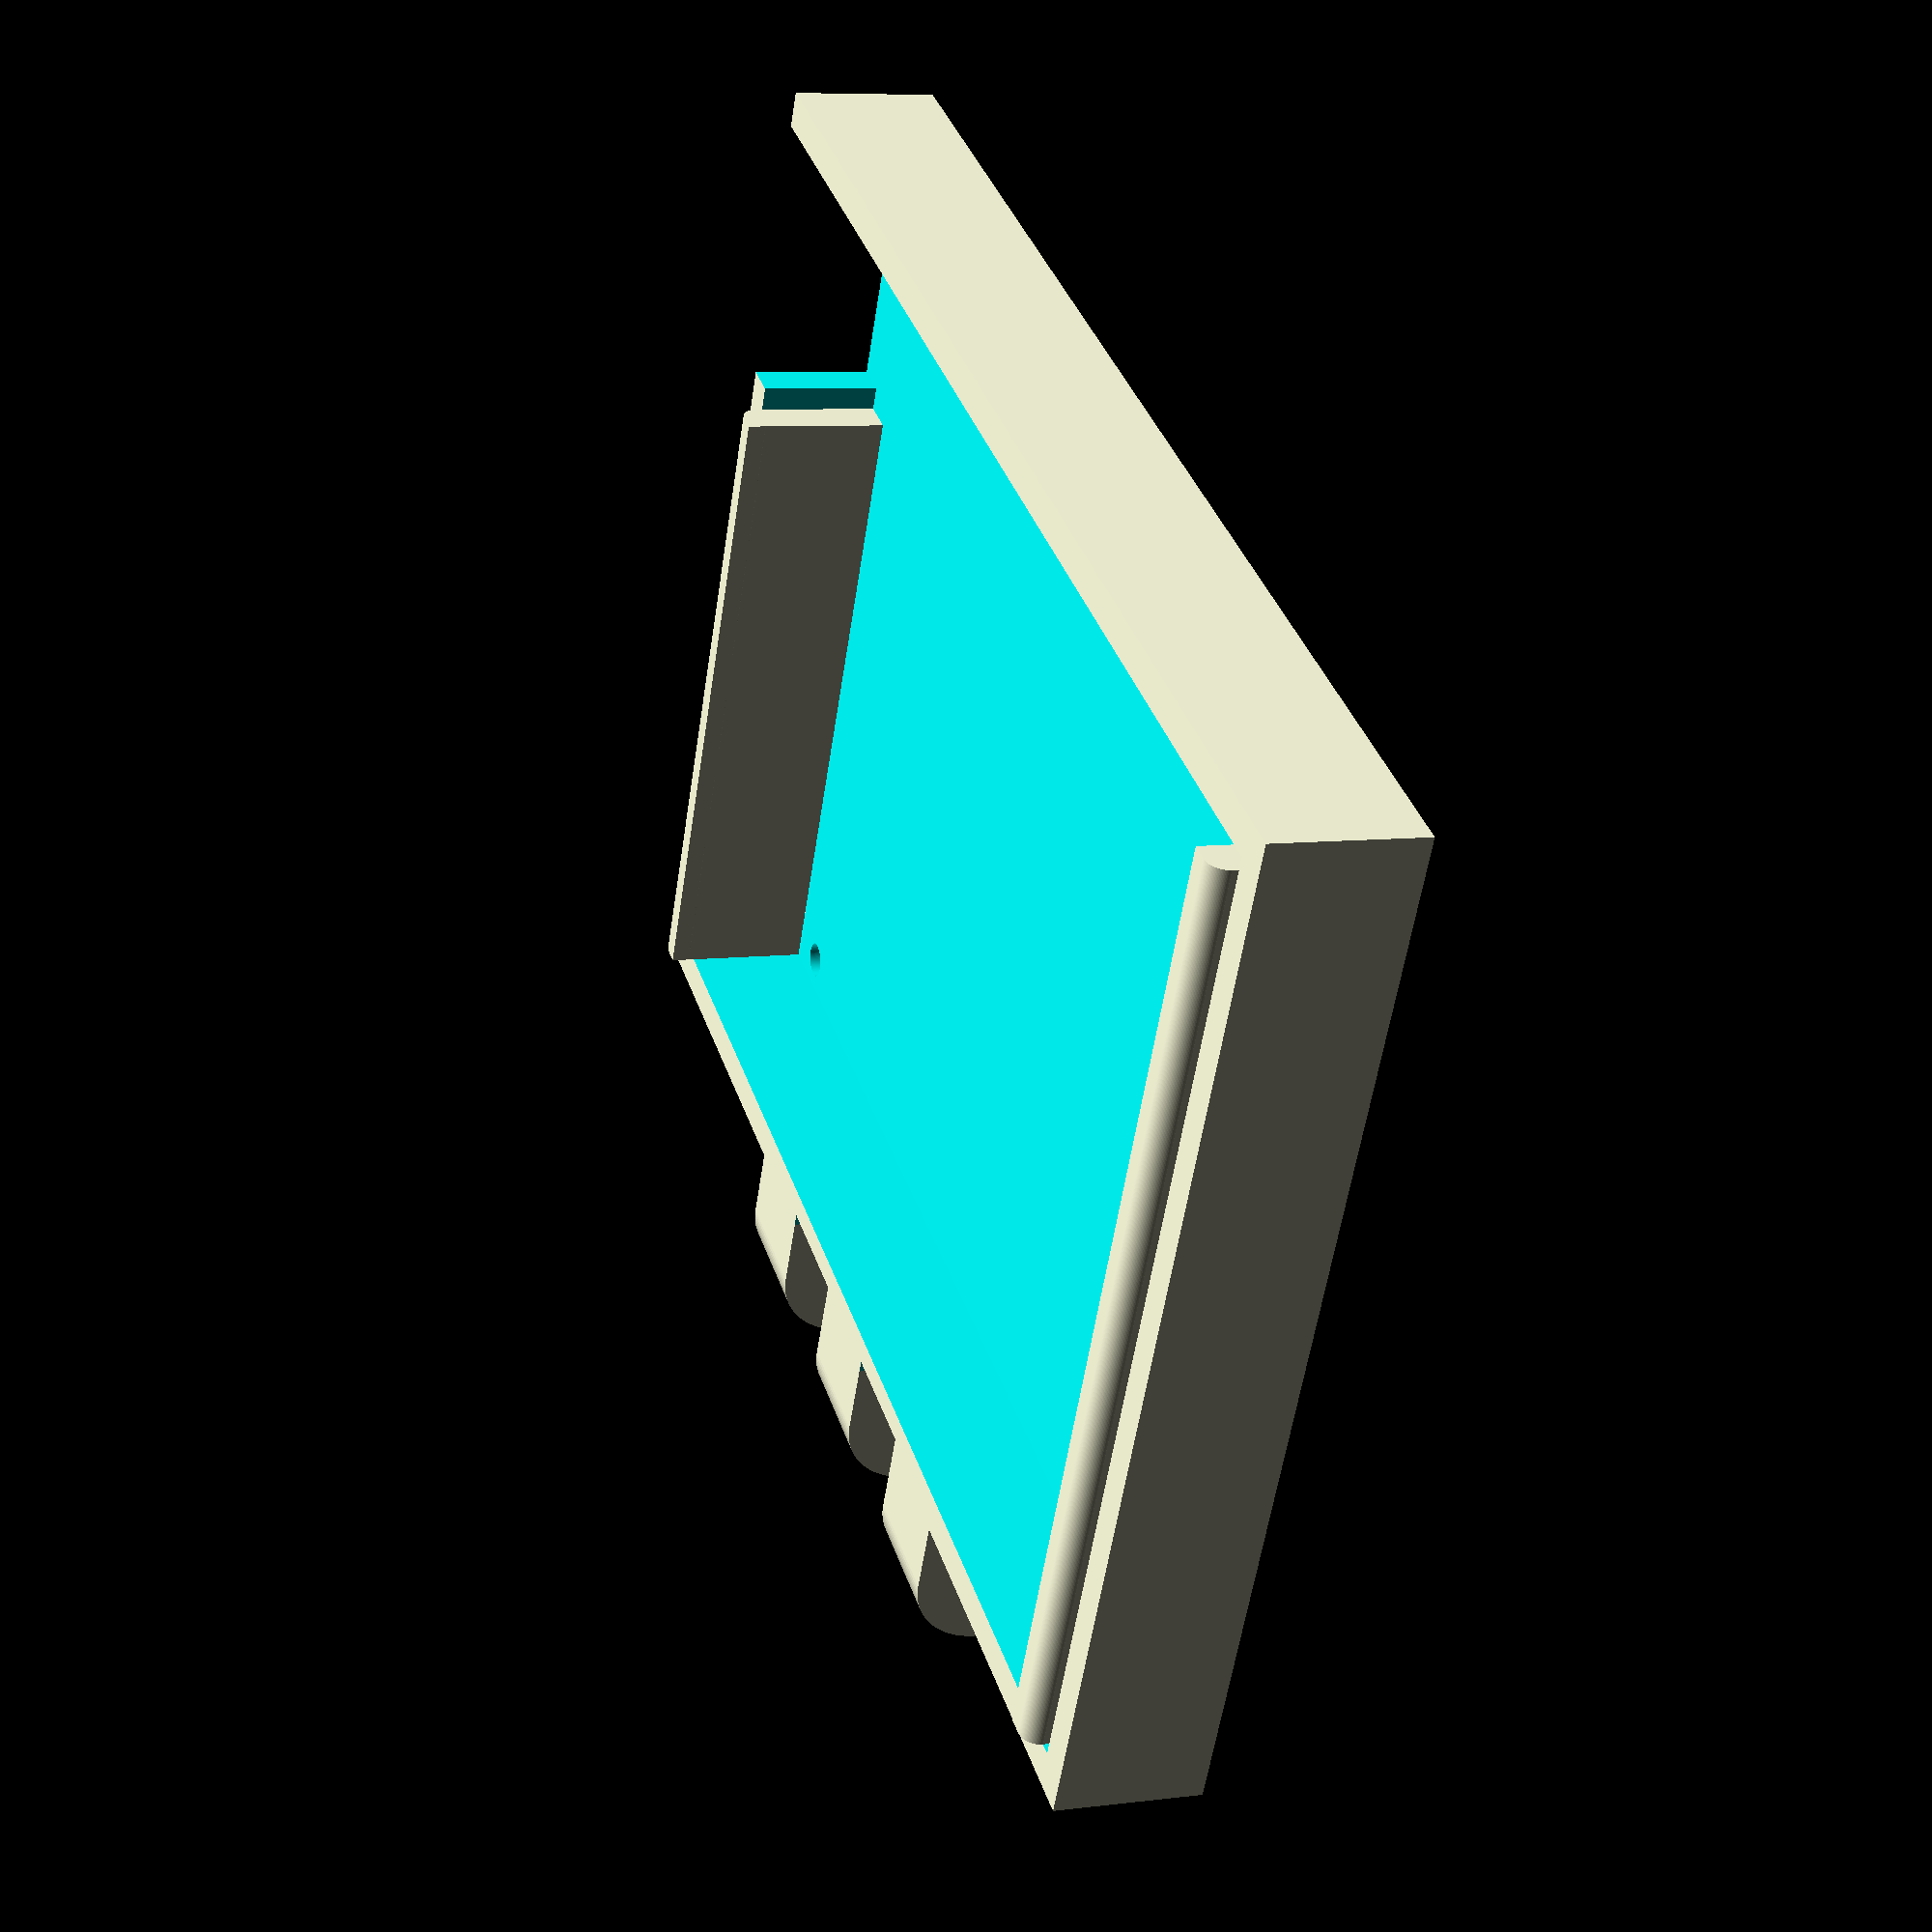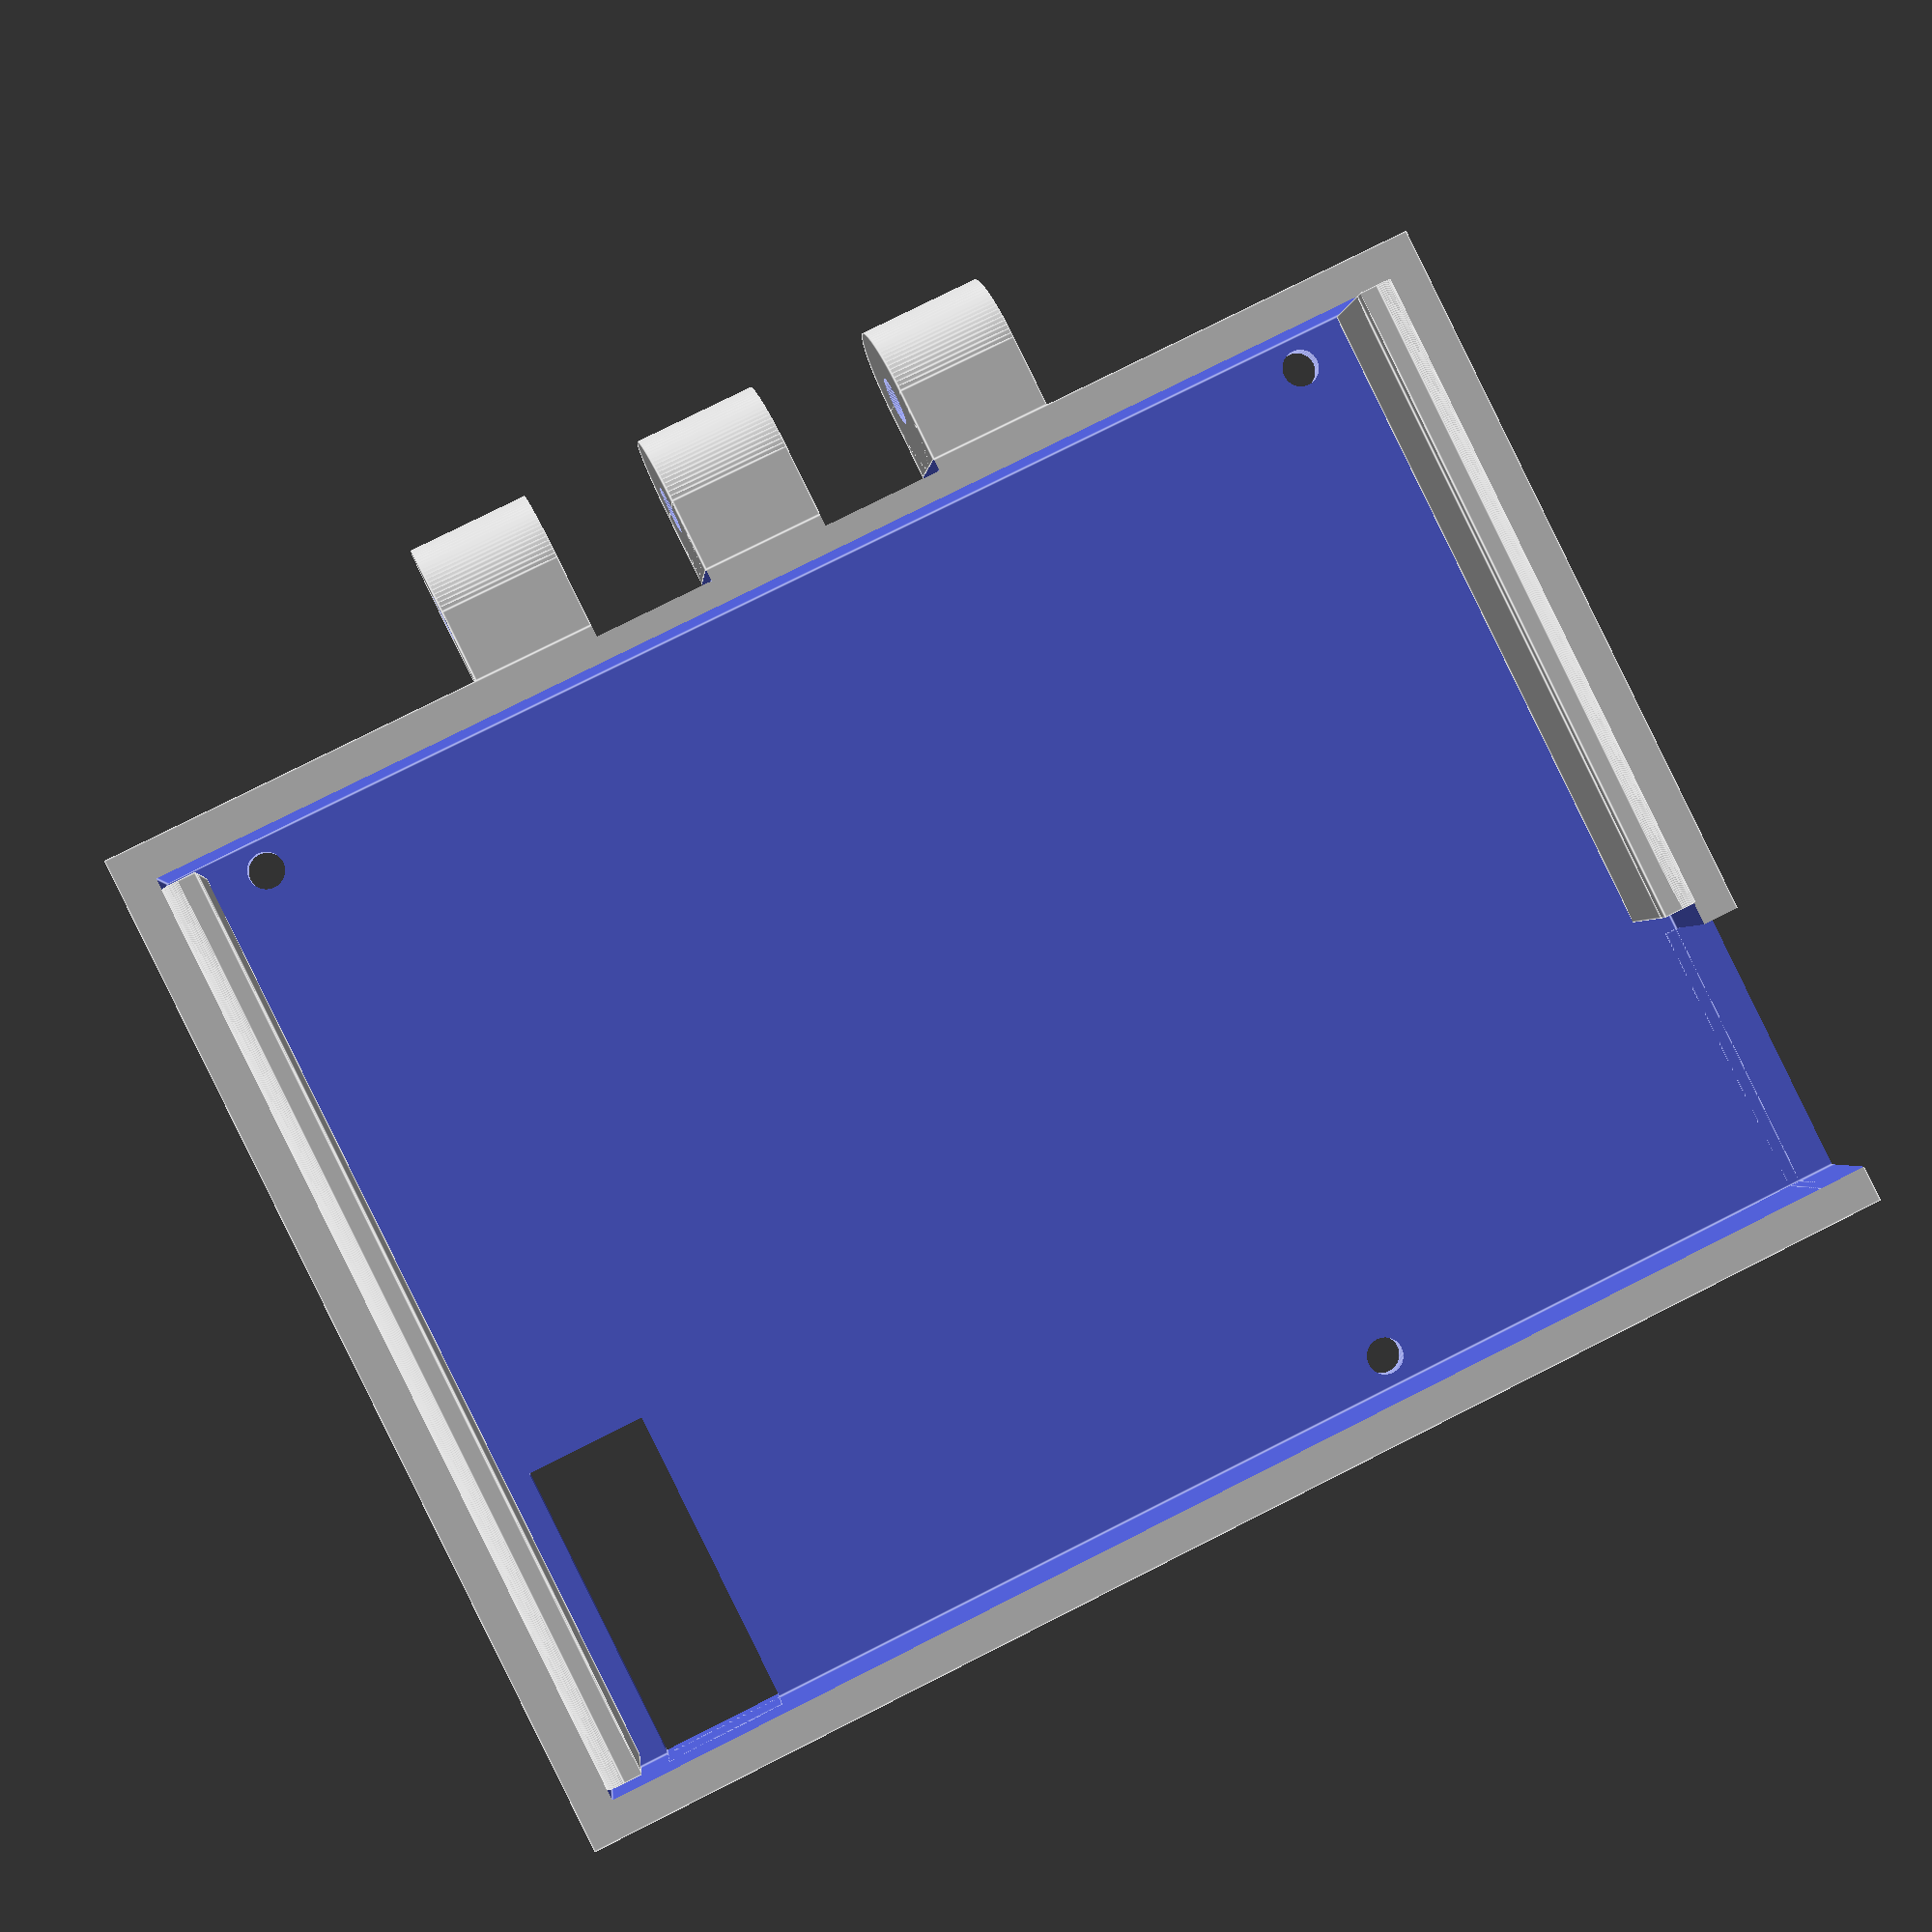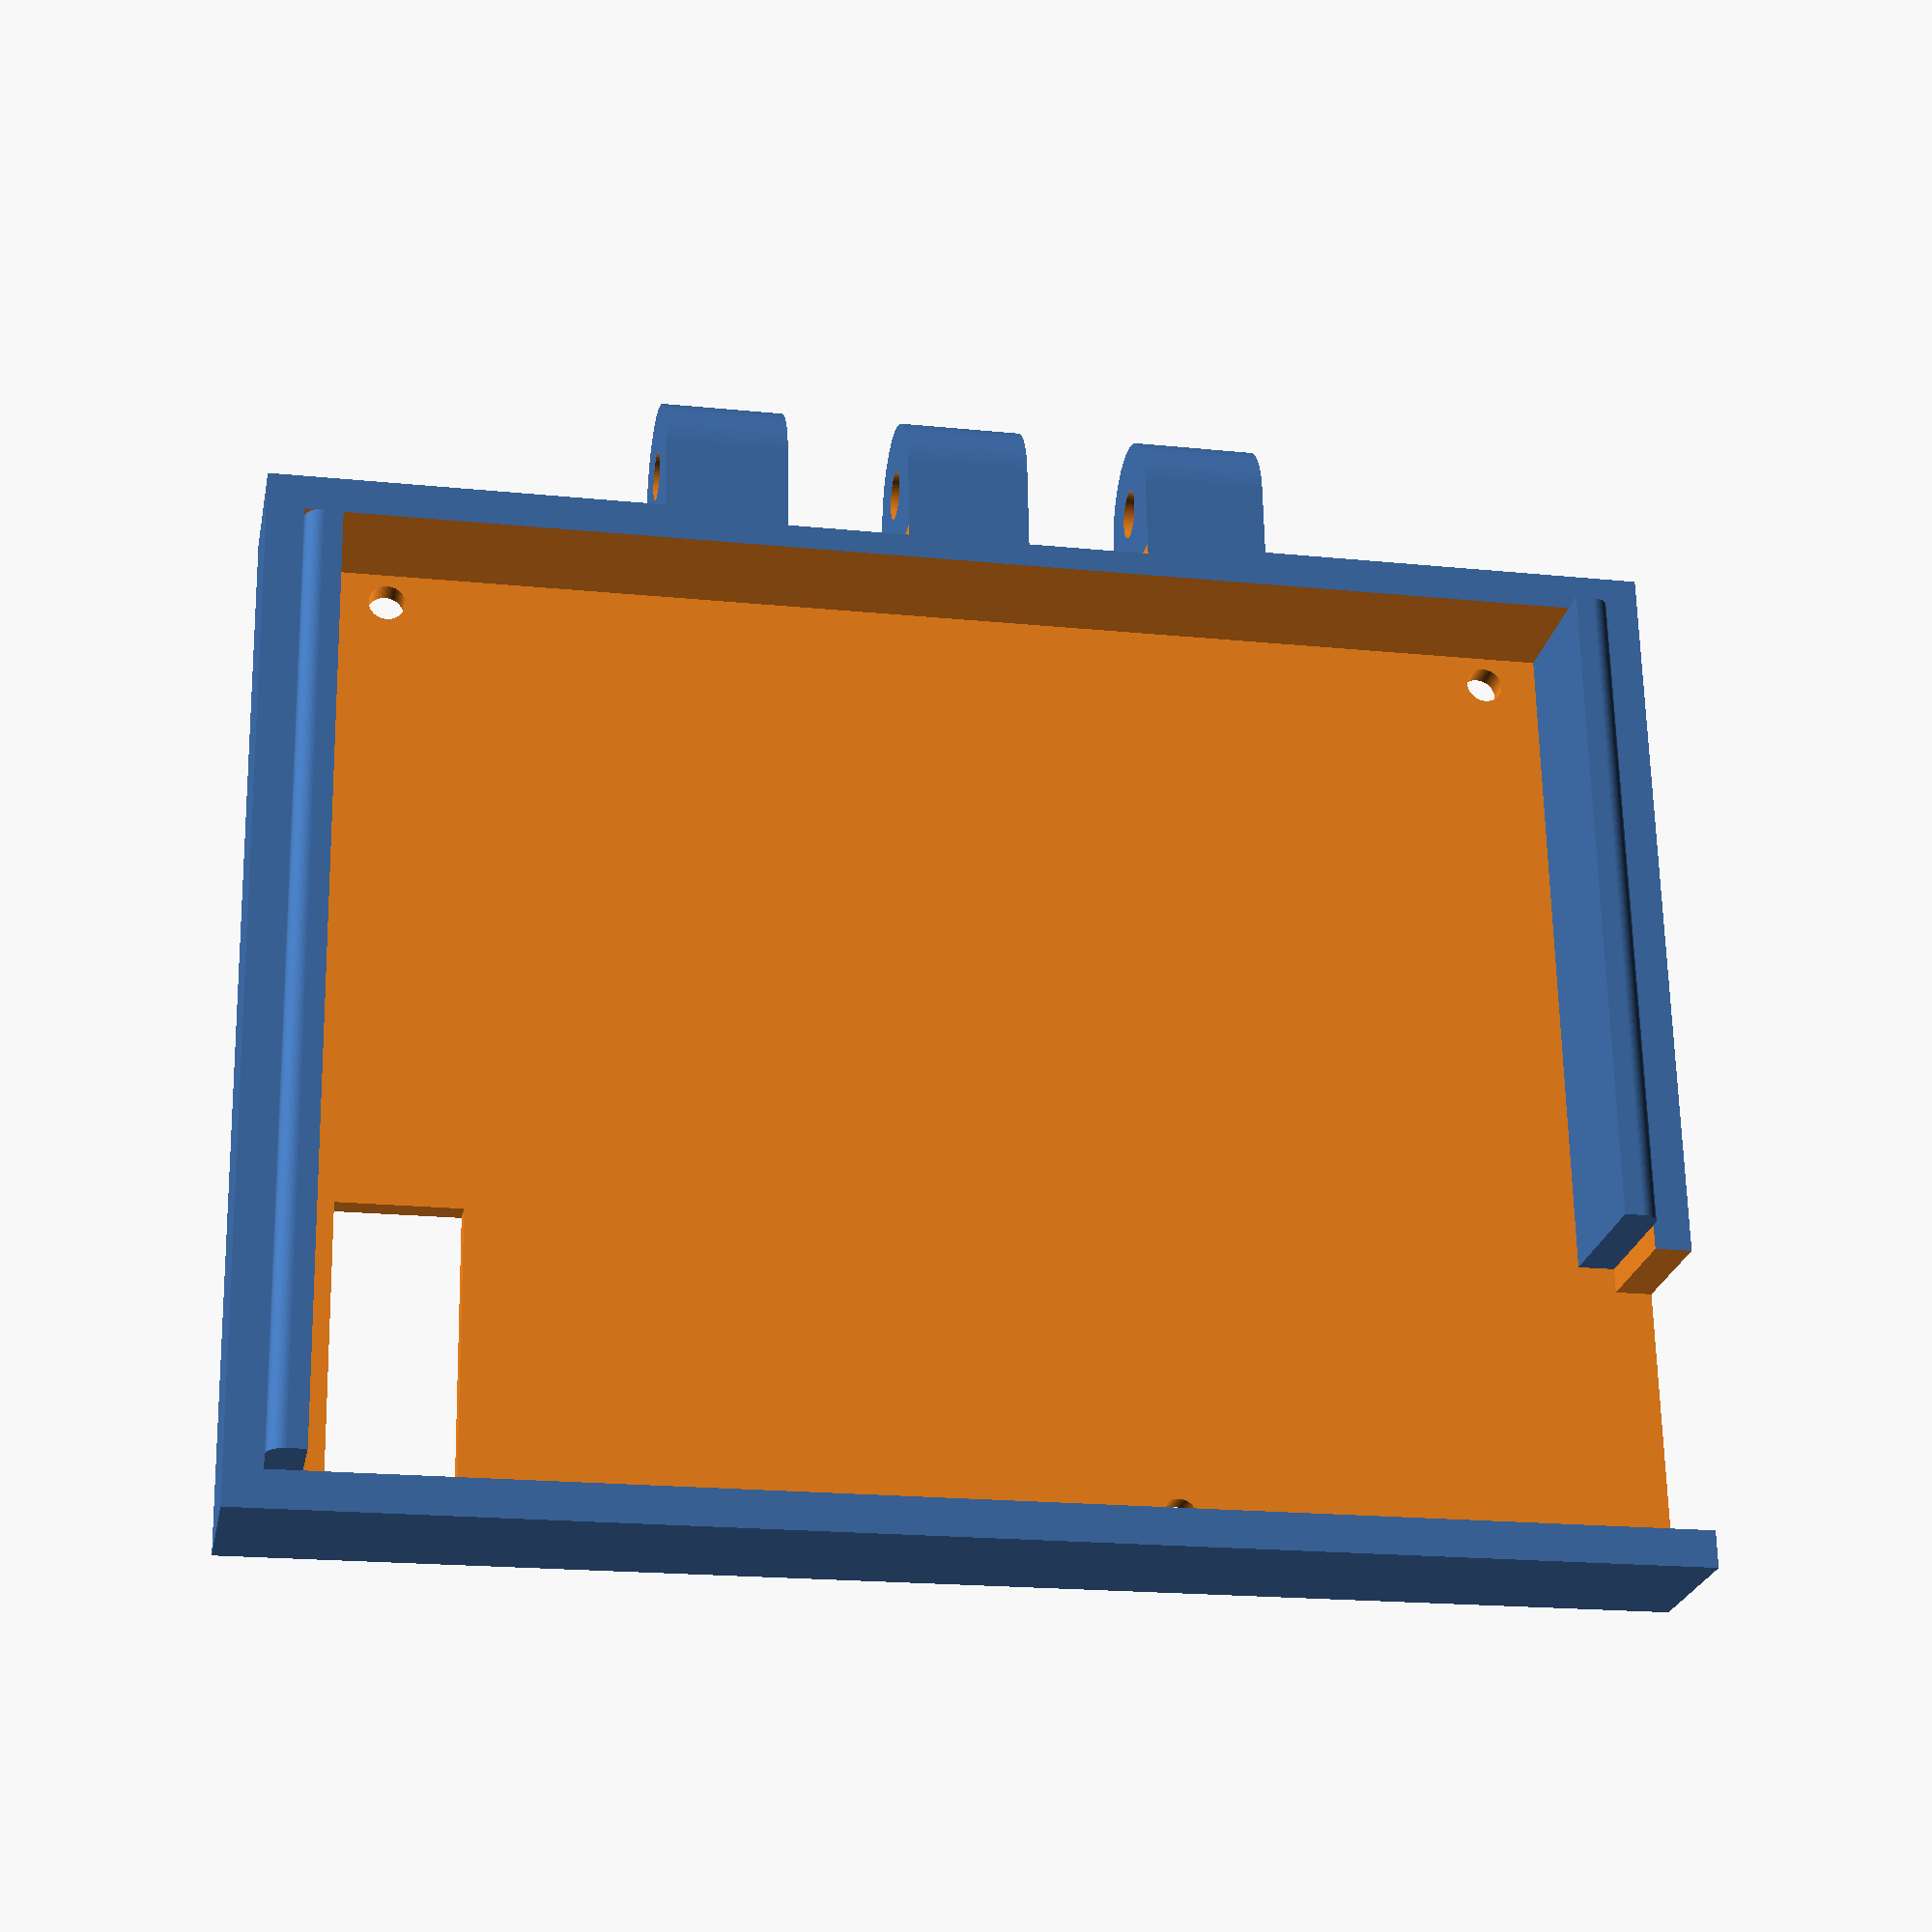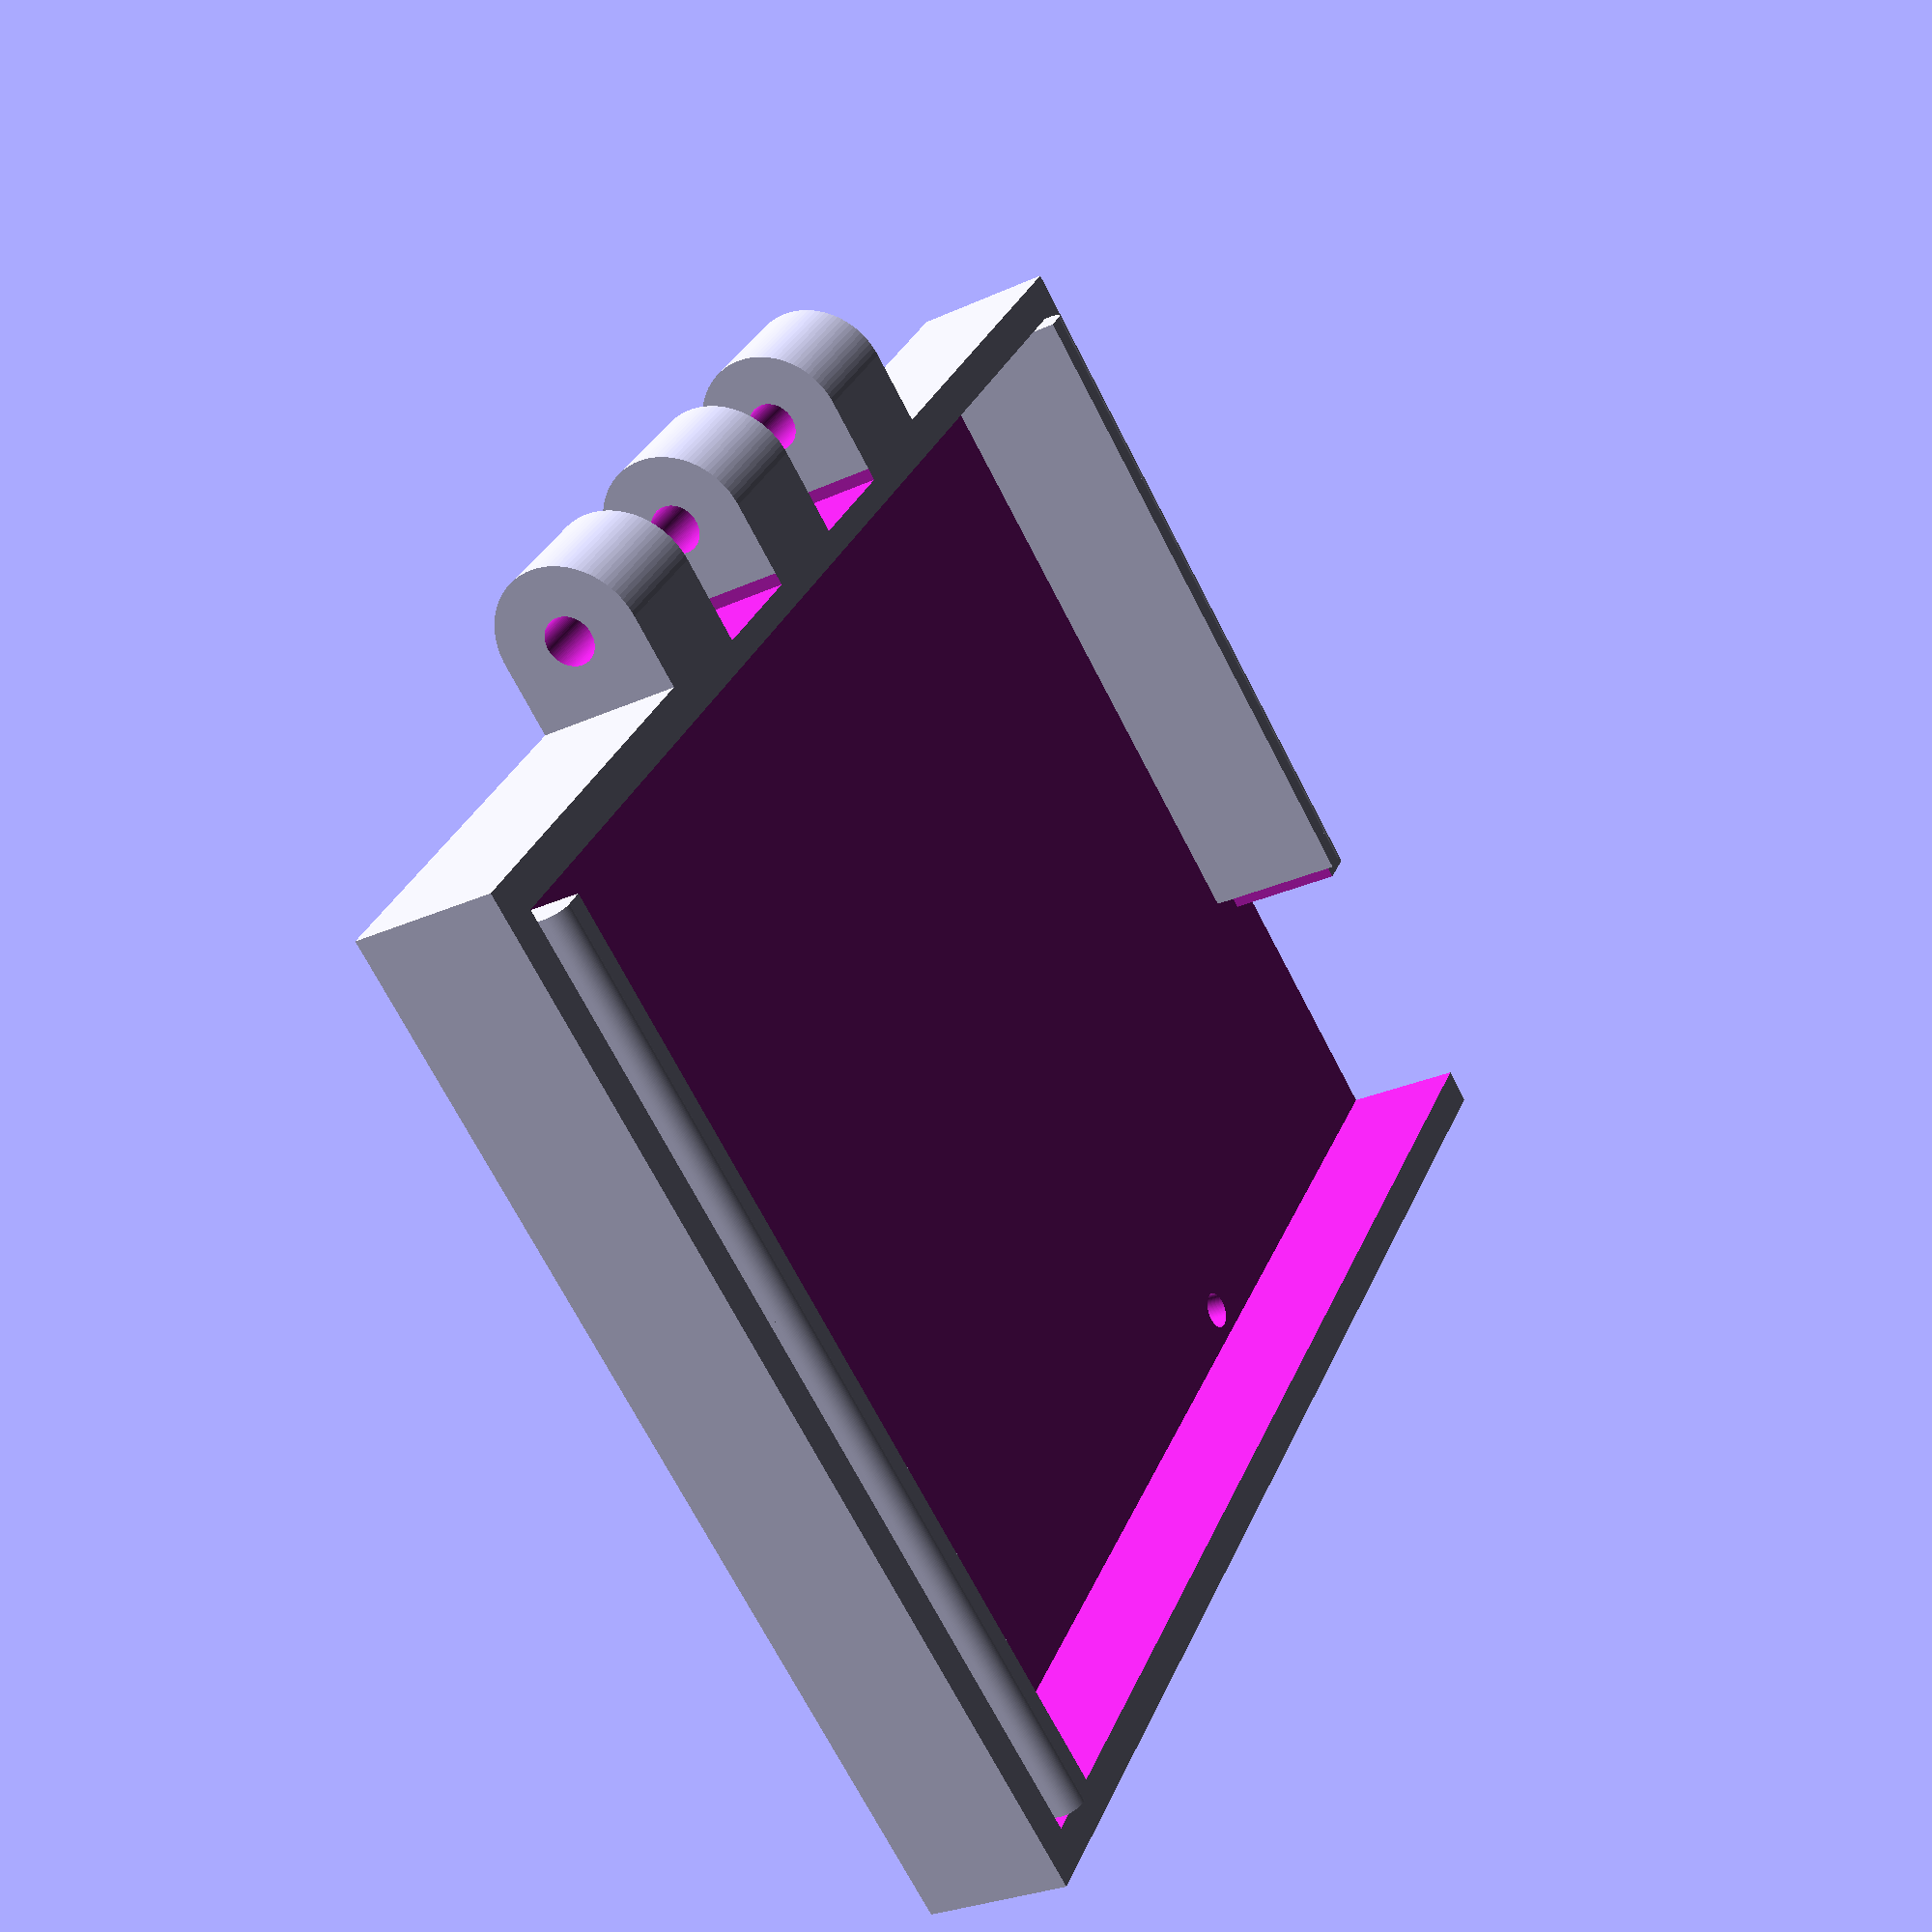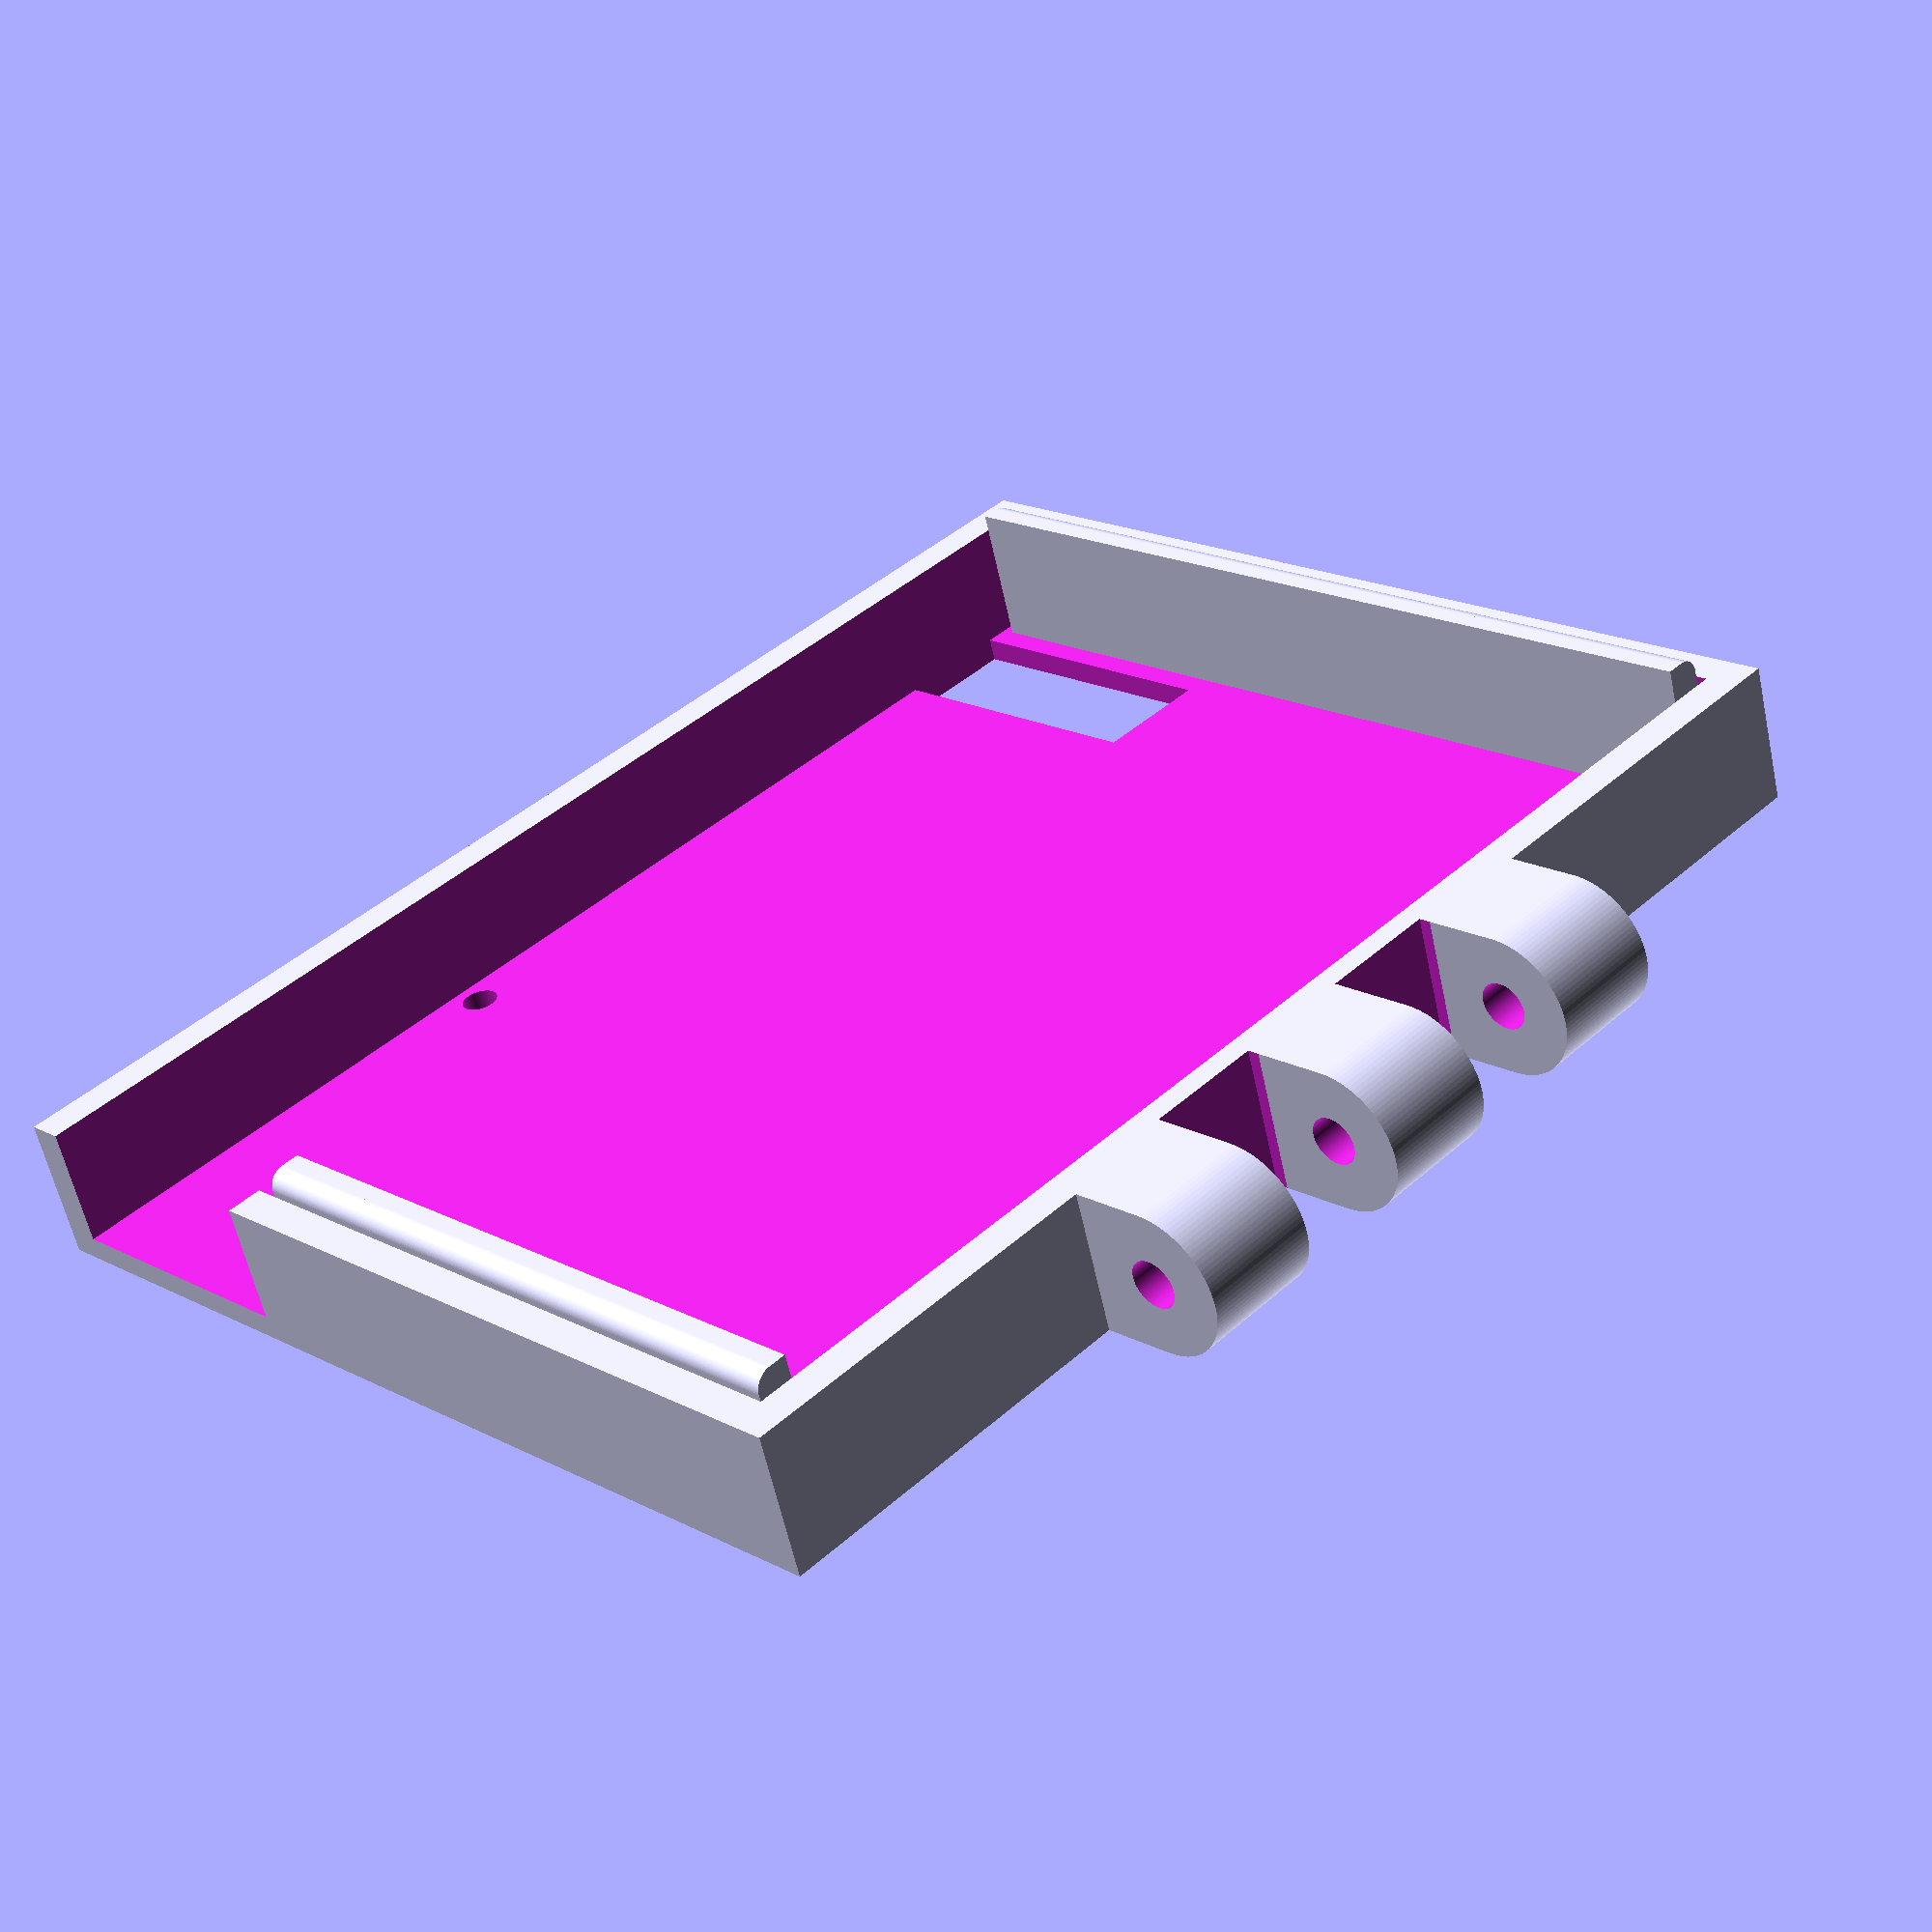
<openscad>
r_m3=2;

module charniere(){
	difference(){	
		union(){
		rotate([0,90,0])cylinder(h = 10, r = 6, $fn=100);
		translate([0,-6,-6]){cube([ 10, 6, 12 ]);}
		}
	translate([-5,0,0]){rotate([0,90,0])cylinder(h = 20, r = r_m3, $fn=100);}
	}

}

module encastrement(LONGUEUR){
	cube([3, LONGUEUR, 10.5]);

	translate([1.5,0,10.5]){rotate([-90,0,0])cylinder(h = LONGUEUR, r = 1.5, $fn=100);}

	translate([1.5,0,10.5]){cube([1.5, LONGUEUR, 1.5]);}
}

module encastrement2(LONGUEUR){
	difference(){
		cube([3, LONGUEUR, 12]);
	
		//translate([-3,-5,12]){rotate([0,45,0])cube([3, LONGUEUR+10, 10]);}
	}
}

module arriere_lcd(){
	difference(){
		cube([114, 86, 12]);
		
		//première extrusion générale
		translate([3,3,2]){cube([108, 80, 12]);}

		//passage carte SD
		translate([110,3,2]){cube([30, 23, 12]);}

		//trous de fixation
		translate([10.5,80.5,-5]){cylinder(h = 10, r = 1.5, $fn=100);}
		translate([103.5,80.5,-5]){cylinder(h = 10, r = 1.5, $fn=100);}
		//translate([18,5.5,-5]){cylinder(h = 10, r = 1.5, $fn=100);}
		translate([74,5.5,-5]){cylinder(h = 10, r = 1.5, $fn=100);}

		//passage câble plat
		translate([8,3,-5]){cube([10, 25, 12]);}

		//petits renfoncements pour charnière la charnière
		translate([42,85,-5]){cube([10, 15, 25]);}
		translate([62,85,-5]){cube([10, 15, 25]);}

	}

	//ajout des encastrements
	translate([3,4,2]){encastrement(78);}
	translate([111,26+56+1,2]){rotate([0,0,180])encastrement(55);}

	//translate([3,4,2]){encastrement2(78);}
	//translate([111,26+56+1,2]){rotate([0,0,180])encastrement2(55);}

	//ajout des charnières
	translate([32,92,6]){charniere();}
	translate([52,92,6]){charniere();}
	translate([72,92,6]){charniere();}

}

module pied(){
	difference(){
		union(){
		cube([30, 86+12-15, 4]);
		translate([15,0,0]){cylinder(h = 4, r = 15, $fn=100);}
		}

		//petit renfoncement sous la charnière
		translate([10,69,3]){cube([10, 15, 12]);}

		//trou oblong intérieur
		hull(){
			translate([15,60,-5]){cylinder(h = 15, r = 7, $fn=100);}

			translate([15,0,-5]){cylinder(h = 15, r = 7, $fn=100);}

		}

	}

	//ajout des charnières
	translate([0,86+6-15,10]){rotate([90,0,0])charniere();}
	translate([20,86+6-15,10]){rotate([90,0,0])charniere();}

}

arriere_lcd();

//translate([142,15,-4]){pied();}
//pied();

</openscad>
<views>
elev=172.2 azim=27.1 roll=109.3 proj=p view=wireframe
elev=181.3 azim=153.7 roll=184.6 proj=p view=edges
elev=24.3 azim=358.9 roll=348.9 proj=p view=solid
elev=28.1 azim=306.4 roll=304.6 proj=p view=solid
elev=239.6 azim=314.2 roll=167.8 proj=p view=solid
</views>
